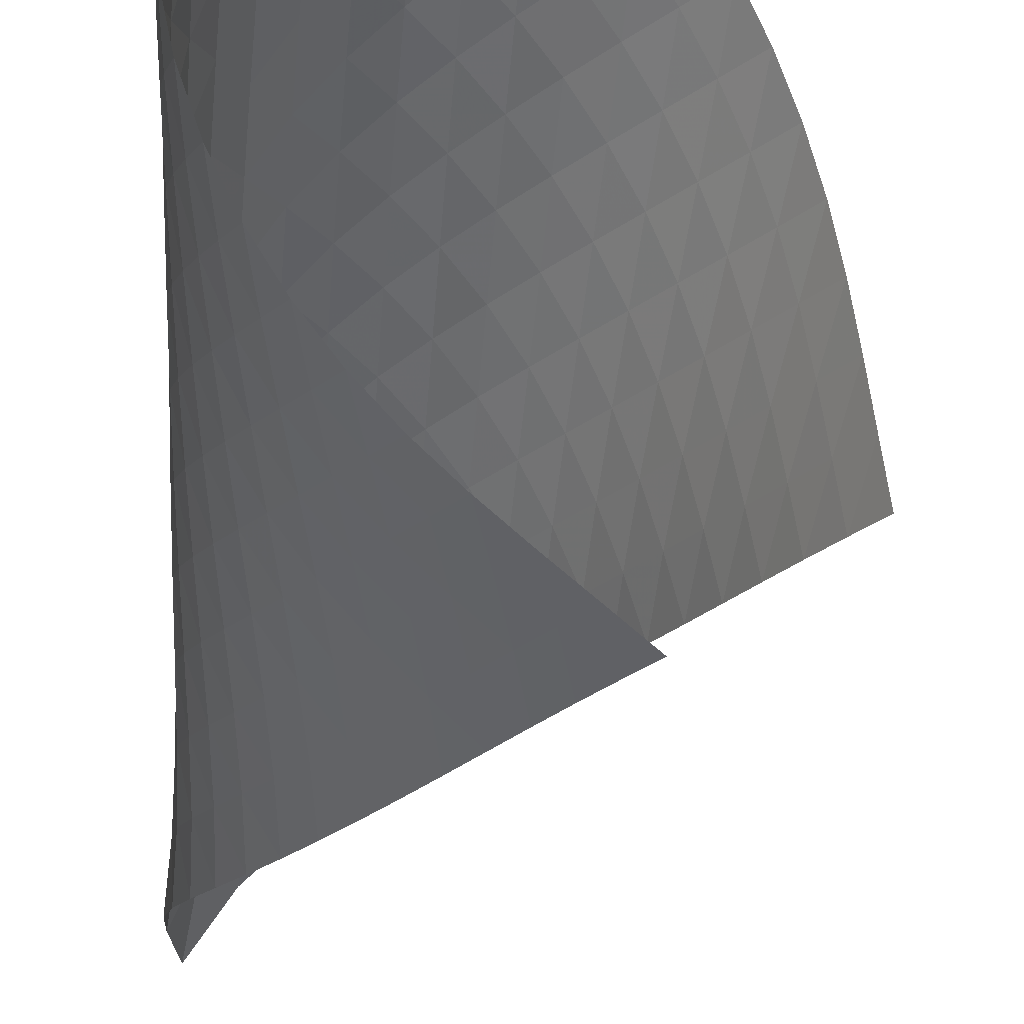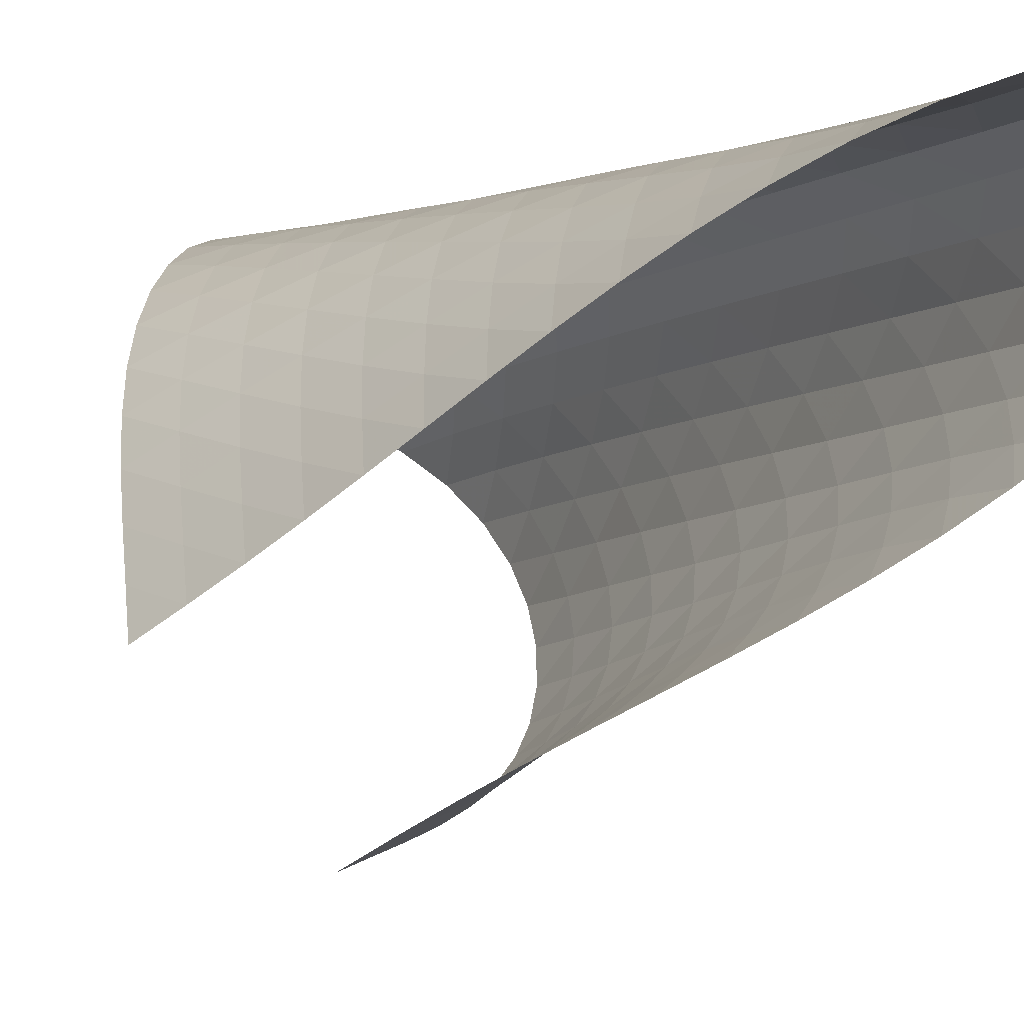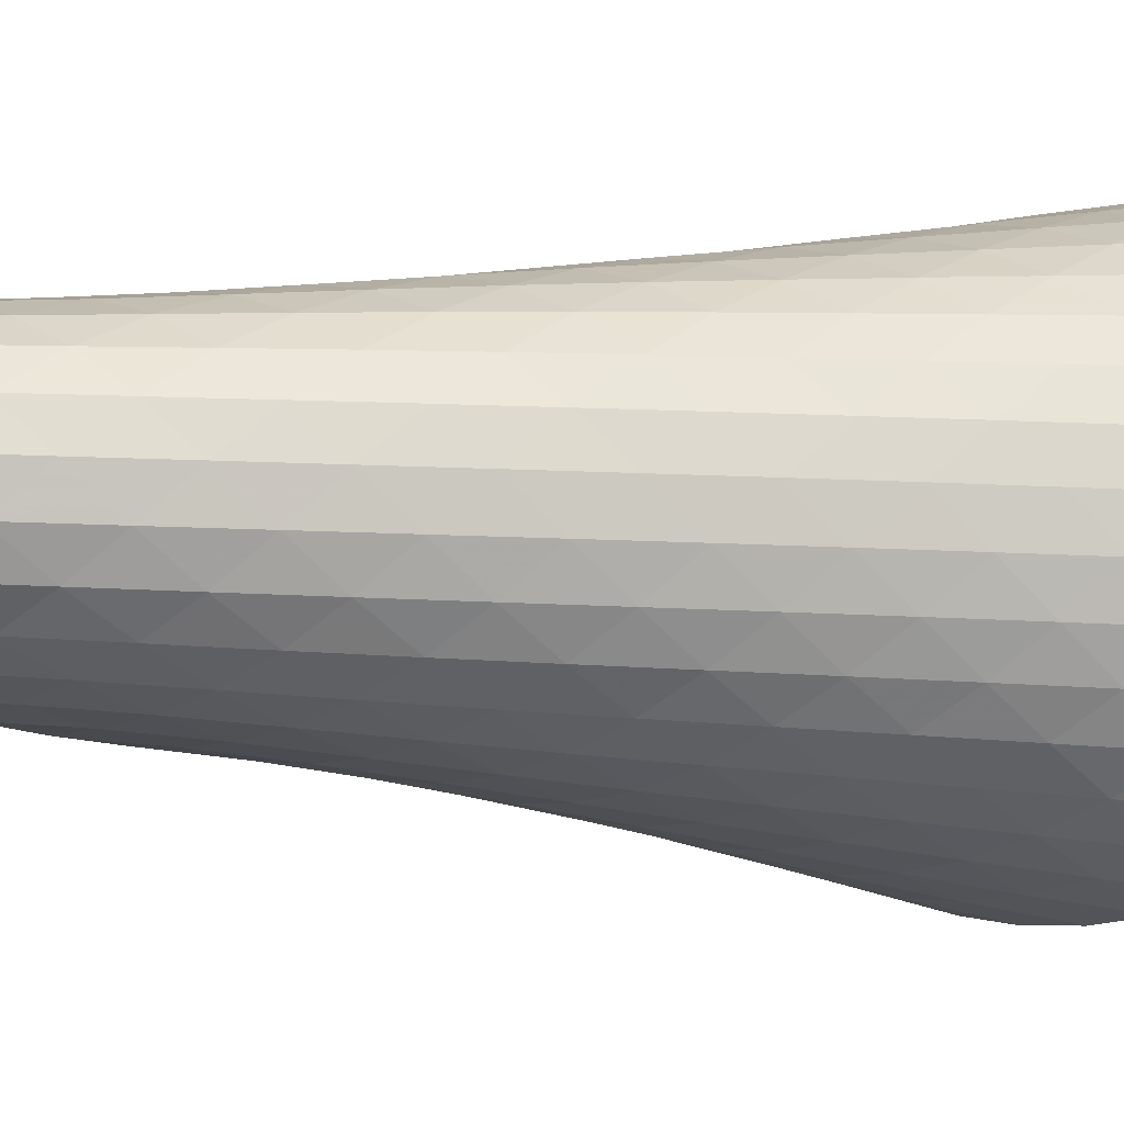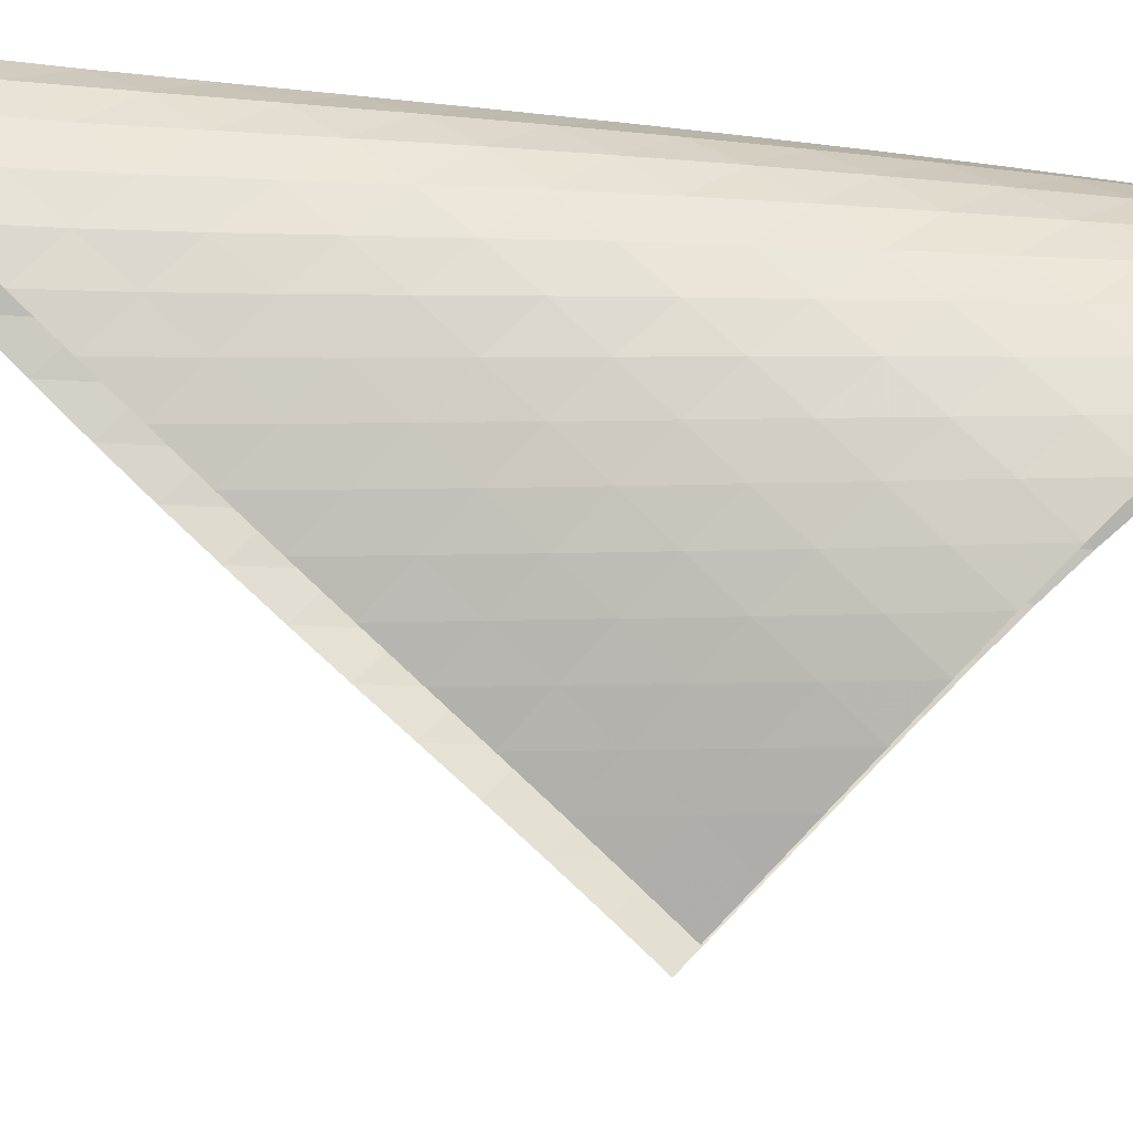
<metadata>
{"format":"obj","ext":"obj","renderer":"f3d","projection":"perspective","resolution":1024,"background":"white","views":[{"elev":-51.3,"azim":-3.0,"up":"+Z"},{"elev":-4.5,"azim":152.8,"up":"+Z"},{"elev":34.4,"azim":-87.8,"up":"+Z"},{"elev":-55.1,"azim":-94.4,"up":"+Z"}]}
</metadata>
<code>
v -6.485 -0.06786 6.485
v 0.6752 -11.42 1.603
v -1.603 -11.42 -0.6752
v -5.128 -20.21 5.128
v -1.981 -10.8 -0.3097
v -2.367 -10.17 0.04649
v -2.761 -9.531 0.3912
v -3.165 -8.888 0.7273
v -3.577 -8.242 1.061
v -3.993 -7.593 1.398
v -4.409 -6.942 1.748
v -4.821 -6.289 2.118
v -5.221 -5.634 2.515
v -5.602 -4.973 2.946
v -5.953 -4.304 3.42
v -6.258 -3.619 3.942
v -6.495 -2.908 4.52
v -6.633 -2.143 5.153
v -6.635 -1.255 5.824
v -5.824 -1.255 6.635
v -5.153 -2.143 6.633
v -4.52 -2.908 6.495
v -3.942 -3.619 6.258
v -3.42 -4.304 5.953
v -2.946 -4.973 5.602
v -2.515 -5.634 5.221
v -2.118 -6.289 4.821
v -1.748 -6.942 4.409
v -1.398 -7.593 3.993
v -1.061 -8.242 3.577
v -0.7273 -8.888 3.165
v -0.3912 -9.531 2.761
v -0.04649 -10.17 2.367
v 0.3097 -10.8 1.981
v 0.5142 -11.9 2.237
v 0.3556 -12.38 2.872
v 0.1838 -12.87 3.502
v -0.02355 -13.36 4.114
v -0.2849 -13.88 4.691
v -0.6092 -14.41 5.218
v -0.9955 -14.96 5.68
v -1.437 -15.52 6.065
v -1.925 -16.1 6.362
v -2.447 -16.69 6.554
v -2.985 -17.28 6.625
v -3.516 -17.88 6.564
v -4.013 -18.48 6.369
v -4.453 -19.08 6.051
v -4.824 -19.65 5.629
v -5.629 -19.65 4.824
v -6.051 -19.08 4.453
v -6.369 -18.48 4.013
v -6.564 -17.88 3.516
v -6.625 -17.28 2.985
v -6.554 -16.69 2.447
v -6.362 -16.1 1.925
v -6.065 -15.52 1.437
v -5.68 -14.96 0.9955
v -5.218 -14.41 0.6092
v -4.691 -13.88 0.2849
v -4.114 -13.36 0.02355
v -3.502 -12.87 -0.1838
v -2.872 -12.38 -0.3556
v -2.237 -11.9 -0.5142
v -6.252 -1.994 6.252
v -6.484 -2.765 5.699
v -6.535 -3.492 5.093
v -6.444 -4.187 4.494
v -6.248 -4.861 3.931
v -5.981 -5.522 3.409
v -5.663 -6.174 2.929
v -5.313 -6.821 2.484
v -4.94 -7.465 2.07
v -4.554 -8.107 1.679
v -4.162 -8.748 1.306
v -3.769 -9.386 0.9433
v -3.379 -10.02 0.5837
v -2.993 -10.65 0.222
v -2.613 -11.28 -0.1446
v -5.699 -2.765 6.484
v -6.139 -3.442 6.139
v -6.409 -4.123 5.632
v -6.501 -4.79 5.053
v -6.447 -5.445 4.468
v -6.285 -6.091 3.906
v -6.048 -6.732 3.379
v -5.76 -7.368 2.887
v -5.435 -8.001 2.427
v -5.088 -8.633 1.994
v -4.726 -9.263 1.581
v -4.356 -9.892 1.183
v -3.985 -10.52 0.7941
v -3.613 -11.14 0.4085
v -3.243 -11.76 0.02455
v -5.093 -3.492 6.535
v -5.632 -4.123 6.409
v -6.08 -4.77 6.08
v -6.371 -5.415 5.591
v -6.494 -6.052 5.025
v -6.472 -6.683 4.443
v -6.343 -7.309 3.877
v -6.136 -7.932 3.34
v -5.874 -8.554 2.833
v -5.576 -9.174 2.355
v -5.253 -9.793 1.9
v -4.915 -10.41 1.463
v -4.568 -11.03 1.039
v -4.217 -11.64 0.6233
v -3.862 -12.26 0.2146
v -4.494 -4.187 6.444
v -5.053 -4.79 6.501
v -5.591 -5.415 6.371
v -6.04 -6.045 6.04
v -6.344 -6.671 5.559
v -6.491 -7.29 5.001
v -6.501 -7.904 4.42
v -6.402 -8.515 3.848
v -6.226 -9.124 3.299
v -5.993 -9.732 2.776
v -5.722 -10.34 2.277
v -5.425 -10.95 1.799
v -5.112 -11.55 1.337
v -4.789 -12.16 0.8868
v -4.457 -12.76 0.4475
v -3.931 -4.861 6.248
v -4.468 -5.445 6.447
v -5.025 -6.052 6.494
v -5.559 -6.671 6.344
v -6.006 -7.29 6.006
v -6.319 -7.904 5.53
v -6.486 -8.511 4.977
v -6.523 -9.113 4.397
v -6.455 -9.712 3.819
v -6.309 -10.31 3.259
v -6.106 -10.9 2.72
v -5.864 -11.5 2.201
v -5.596 -12.09 1.7
v -5.309 -12.69 1.213
v -5.009 -13.28 0.7398
v -3.409 -5.522 5.981
v -3.906 -6.091 6.285
v -4.443 -6.683 6.472
v -5.001 -7.29 6.491
v -5.53 -7.904 6.319
v -5.973 -8.515 5.973
v -6.291 -9.12 5.499
v -6.476 -9.719 4.951
v -6.537 -10.31 4.373
v -6.498 -10.9 3.79
v -6.382 -11.49 3.22
v -6.21 -12.07 2.665
v -5.999 -12.66 2.128
v -5.761 -13.24 1.605
v -5.501 -13.82 1.097
v -2.929 -6.174 5.663
v -3.379 -6.732 6.048
v -3.877 -7.309 6.343
v -4.42 -7.904 6.501
v -4.977 -8.511 6.486
v -5.499 -9.12 6.291
v -5.938 -9.726 5.938
v -6.261 -10.32 5.466
v -6.46 -10.92 4.923
v -6.543 -11.5 4.345
v -6.531 -12.08 3.76
v -6.446 -12.66 3.18
v -6.307 -13.23 2.612
v -6.129 -13.81 2.057
v -5.92 -14.38 1.517
v -2.484 -6.821 5.313
v -2.887 -7.368 5.76
v -3.34 -7.932 6.136
v -3.848 -8.515 6.402
v -4.397 -9.113 6.523
v -4.951 -9.719 6.476
v -5.466 -10.32 6.261
v -5.9 -10.93 5.9
v -6.227 -11.52 5.43
v -6.438 -12.1 4.89
v -6.542 -12.68 4.314
v -6.558 -13.26 3.725
v -6.505 -13.82 3.138
v -6.4 -14.39 2.558
v -6.253 -14.95 1.989
v -2.07 -7.465 4.94
v -2.427 -8.001 5.435
v -2.833 -8.554 5.874
v -3.299 -9.124 6.226
v -3.819 -9.712 6.455
v -4.373 -10.31 6.537
v -4.923 -10.92 6.46
v -5.43 -11.52 6.227
v -5.859 -12.12 5.859
v -6.188 -12.71 5.389
v -6.41 -13.29 4.851
v -6.536 -13.86 4.277
v -6.58 -14.42 3.686
v -6.56 -14.98 3.093
v -6.487 -15.54 2.503
v -1.679 -8.107 4.554
v -1.994 -8.633 5.088
v -2.355 -9.174 5.576
v -2.776 -9.732 5.993
v -3.259 -10.31 6.309
v -3.79 -10.9 6.498
v -4.345 -11.5 6.543
v -4.89 -12.1 6.438
v -5.389 -12.71 6.188
v -5.812 -13.3 5.812
v -6.143 -13.89 5.341
v -6.377 -14.46 4.806
v -6.523 -15.03 4.233
v -6.596 -15.58 3.642
v -6.606 -16.14 3.043
v -1.306 -8.748 4.162
v -1.581 -9.263 4.726
v -1.9 -9.793 5.253
v -2.277 -10.34 5.722
v -2.72 -10.9 6.106
v -3.22 -11.49 6.382
v -3.76 -12.08 6.531
v -4.314 -12.68 6.542
v -4.851 -13.29 6.41
v -5.341 -13.89 6.143
v -5.759 -14.48 5.759
v -6.09 -15.06 5.286
v -6.335 -15.63 4.752
v -6.501 -16.19 4.181
v -6.597 -16.74 3.588
v -0.9433 -9.386 3.769
v -1.183 -9.892 4.356
v -1.463 -10.41 4.915
v -1.799 -10.95 5.425
v -2.201 -11.5 5.864
v -2.665 -12.07 6.21
v -3.18 -12.66 6.446
v -3.725 -13.26 6.558
v -4.277 -13.86 6.536
v -4.806 -14.46 6.377
v -5.286 -15.06 6.09
v -5.696 -15.65 5.696
v -6.026 -16.23 5.219
v -6.278 -16.79 4.684
v -6.456 -17.34 4.112
v -0.5837 -10.02 3.379
v -0.7941 -10.52 3.985
v -1.039 -11.03 4.568
v -1.337 -11.55 5.112
v -1.7 -12.09 5.596
v -2.128 -12.66 5.999
v -2.612 -13.23 6.307
v -3.138 -13.82 6.505
v -3.686 -14.42 6.58
v -4.233 -15.03 6.523
v -4.752 -15.63 6.335
v -5.219 -16.23 6.026
v -5.617 -16.81 5.617
v -5.939 -17.38 5.131
v -6.189 -17.94 4.59
v -0.222 -10.65 2.993
v -0.4085 -11.14 3.613
v -0.6233 -11.64 4.217
v -0.8868 -12.16 4.789
v -1.213 -12.69 5.309
v -1.605 -13.24 5.761
v -2.057 -13.81 6.129
v -2.558 -14.39 6.4
v -3.093 -14.98 6.56
v -3.642 -15.58 6.596
v -4.181 -16.19 6.501
v -4.684 -16.79 6.278
v -5.131 -17.38 5.939
v -5.507 -17.97 5.507
v -5.811 -18.53 5.004
v 0.1446 -11.28 2.613
v -0.02455 -11.76 3.243
v -0.2146 -12.26 3.862
v -0.4475 -12.76 4.457
v -0.7398 -13.28 5.009
v -1.097 -13.82 5.501
v -1.517 -14.38 5.92
v -1.989 -14.95 6.253
v -2.503 -15.54 6.487
v -3.043 -16.14 6.606
v -3.588 -16.74 6.597
v -4.112 -17.34 6.456
v -4.59 -17.94 6.189
v -5.004 -18.53 5.811
v -5.347 -19.1 5.347
f 289 49 4
f 289 4 50
f 5 79 64
f 5 64 3
f 79 94 63
f 79 63 64
f 94 109 62
f 94 62 63
f 109 124 61
f 109 61 62
f 124 139 60
f 124 60 61
f 139 154 59
f 139 59 60
f 154 169 58
f 154 58 59
f 169 184 57
f 169 57 58
f 184 199 56
f 184 56 57
f 199 214 55
f 199 55 56
f 214 229 54
f 214 54 55
f 229 244 53
f 229 53 54
f 244 259 52
f 244 52 53
f 259 274 51
f 259 51 52
f 274 289 50
f 274 50 51
f 1 20 65
f 1 65 19
f 19 65 66
f 19 66 18
f 18 66 67
f 18 67 17
f 17 67 68
f 17 68 16
f 16 68 69
f 16 69 15
f 15 69 70
f 15 70 14
f 14 70 71
f 14 71 13
f 13 71 72
f 13 72 12
f 12 72 73
f 12 73 11
f 11 73 74
f 11 74 10
f 10 74 75
f 10 75 9
f 9 75 76
f 9 76 8
f 8 76 77
f 8 77 7
f 7 77 78
f 7 78 6
f 6 78 79
f 6 79 5
f 20 21 80
f 20 80 65
f 65 80 81
f 65 81 66
f 66 81 82
f 66 82 67
f 67 82 83
f 67 83 68
f 68 83 84
f 68 84 69
f 69 84 85
f 69 85 70
f 70 85 86
f 70 86 71
f 71 86 87
f 71 87 72
f 72 87 88
f 72 88 73
f 73 88 89
f 73 89 74
f 74 89 90
f 74 90 75
f 75 90 91
f 75 91 76
f 76 91 92
f 76 92 77
f 77 92 93
f 77 93 78
f 78 93 94
f 78 94 79
f 21 22 95
f 21 95 80
f 80 95 96
f 80 96 81
f 81 96 97
f 81 97 82
f 82 97 98
f 82 98 83
f 83 98 99
f 83 99 84
f 84 99 100
f 84 100 85
f 85 100 101
f 85 101 86
f 86 101 102
f 86 102 87
f 87 102 103
f 87 103 88
f 88 103 104
f 88 104 89
f 89 104 105
f 89 105 90
f 90 105 106
f 90 106 91
f 91 106 107
f 91 107 92
f 92 107 108
f 92 108 93
f 93 108 109
f 93 109 94
f 22 23 110
f 22 110 95
f 95 110 111
f 95 111 96
f 96 111 112
f 96 112 97
f 97 112 113
f 97 113 98
f 98 113 114
f 98 114 99
f 99 114 115
f 99 115 100
f 100 115 116
f 100 116 101
f 101 116 117
f 101 117 102
f 102 117 118
f 102 118 103
f 103 118 119
f 103 119 104
f 104 119 120
f 104 120 105
f 105 120 121
f 105 121 106
f 106 121 122
f 106 122 107
f 107 122 123
f 107 123 108
f 108 123 124
f 108 124 109
f 23 24 125
f 23 125 110
f 110 125 126
f 110 126 111
f 111 126 127
f 111 127 112
f 112 127 128
f 112 128 113
f 113 128 129
f 113 129 114
f 114 129 130
f 114 130 115
f 115 130 131
f 115 131 116
f 116 131 132
f 116 132 117
f 117 132 133
f 117 133 118
f 118 133 134
f 118 134 119
f 119 134 135
f 119 135 120
f 120 135 136
f 120 136 121
f 121 136 137
f 121 137 122
f 122 137 138
f 122 138 123
f 123 138 139
f 123 139 124
f 24 25 140
f 24 140 125
f 125 140 141
f 125 141 126
f 126 141 142
f 126 142 127
f 127 142 143
f 127 143 128
f 128 143 144
f 128 144 129
f 129 144 145
f 129 145 130
f 130 145 146
f 130 146 131
f 131 146 147
f 131 147 132
f 132 147 148
f 132 148 133
f 133 148 149
f 133 149 134
f 134 149 150
f 134 150 135
f 135 150 151
f 135 151 136
f 136 151 152
f 136 152 137
f 137 152 153
f 137 153 138
f 138 153 154
f 138 154 139
f 25 26 155
f 25 155 140
f 140 155 156
f 140 156 141
f 141 156 157
f 141 157 142
f 142 157 158
f 142 158 143
f 143 158 159
f 143 159 144
f 144 159 160
f 144 160 145
f 145 160 161
f 145 161 146
f 146 161 162
f 146 162 147
f 147 162 163
f 147 163 148
f 148 163 164
f 148 164 149
f 149 164 165
f 149 165 150
f 150 165 166
f 150 166 151
f 151 166 167
f 151 167 152
f 152 167 168
f 152 168 153
f 153 168 169
f 153 169 154
f 26 27 170
f 26 170 155
f 155 170 171
f 155 171 156
f 156 171 172
f 156 172 157
f 157 172 173
f 157 173 158
f 158 173 174
f 158 174 159
f 159 174 175
f 159 175 160
f 160 175 176
f 160 176 161
f 161 176 177
f 161 177 162
f 162 177 178
f 162 178 163
f 163 178 179
f 163 179 164
f 164 179 180
f 164 180 165
f 165 180 181
f 165 181 166
f 166 181 182
f 166 182 167
f 167 182 183
f 167 183 168
f 168 183 184
f 168 184 169
f 27 28 185
f 27 185 170
f 170 185 186
f 170 186 171
f 171 186 187
f 171 187 172
f 172 187 188
f 172 188 173
f 173 188 189
f 173 189 174
f 174 189 190
f 174 190 175
f 175 190 191
f 175 191 176
f 176 191 192
f 176 192 177
f 177 192 193
f 177 193 178
f 178 193 194
f 178 194 179
f 179 194 195
f 179 195 180
f 180 195 196
f 180 196 181
f 181 196 197
f 181 197 182
f 182 197 198
f 182 198 183
f 183 198 199
f 183 199 184
f 28 29 200
f 28 200 185
f 185 200 201
f 185 201 186
f 186 201 202
f 186 202 187
f 187 202 203
f 187 203 188
f 188 203 204
f 188 204 189
f 189 204 205
f 189 205 190
f 190 205 206
f 190 206 191
f 191 206 207
f 191 207 192
f 192 207 208
f 192 208 193
f 193 208 209
f 193 209 194
f 194 209 210
f 194 210 195
f 195 210 211
f 195 211 196
f 196 211 212
f 196 212 197
f 197 212 213
f 197 213 198
f 198 213 214
f 198 214 199
f 29 30 215
f 29 215 200
f 200 215 216
f 200 216 201
f 201 216 217
f 201 217 202
f 202 217 218
f 202 218 203
f 203 218 219
f 203 219 204
f 204 219 220
f 204 220 205
f 205 220 221
f 205 221 206
f 206 221 222
f 206 222 207
f 207 222 223
f 207 223 208
f 208 223 224
f 208 224 209
f 209 224 225
f 209 225 210
f 210 225 226
f 210 226 211
f 211 226 227
f 211 227 212
f 212 227 228
f 212 228 213
f 213 228 229
f 213 229 214
f 30 31 230
f 30 230 215
f 215 230 231
f 215 231 216
f 216 231 232
f 216 232 217
f 217 232 233
f 217 233 218
f 218 233 234
f 218 234 219
f 219 234 235
f 219 235 220
f 220 235 236
f 220 236 221
f 221 236 237
f 221 237 222
f 222 237 238
f 222 238 223
f 223 238 239
f 223 239 224
f 224 239 240
f 224 240 225
f 225 240 241
f 225 241 226
f 226 241 242
f 226 242 227
f 227 242 243
f 227 243 228
f 228 243 244
f 228 244 229
f 31 32 245
f 31 245 230
f 230 245 246
f 230 246 231
f 231 246 247
f 231 247 232
f 232 247 248
f 232 248 233
f 233 248 249
f 233 249 234
f 234 249 250
f 234 250 235
f 235 250 251
f 235 251 236
f 236 251 252
f 236 252 237
f 237 252 253
f 237 253 238
f 238 253 254
f 238 254 239
f 239 254 255
f 239 255 240
f 240 255 256
f 240 256 241
f 241 256 257
f 241 257 242
f 242 257 258
f 242 258 243
f 243 258 259
f 243 259 244
f 32 33 260
f 32 260 245
f 245 260 261
f 245 261 246
f 246 261 262
f 246 262 247
f 247 262 263
f 247 263 248
f 248 263 264
f 248 264 249
f 249 264 265
f 249 265 250
f 250 265 266
f 250 266 251
f 251 266 267
f 251 267 252
f 252 267 268
f 252 268 253
f 253 268 269
f 253 269 254
f 254 269 270
f 254 270 255
f 255 270 271
f 255 271 256
f 256 271 272
f 256 272 257
f 257 272 273
f 257 273 258
f 258 273 274
f 258 274 259
f 33 34 275
f 33 275 260
f 260 275 276
f 260 276 261
f 261 276 277
f 261 277 262
f 262 277 278
f 262 278 263
f 263 278 279
f 263 279 264
f 264 279 280
f 264 280 265
f 265 280 281
f 265 281 266
f 266 281 282
f 266 282 267
f 267 282 283
f 267 283 268
f 268 283 284
f 268 284 269
f 269 284 285
f 269 285 270
f 270 285 286
f 270 286 271
f 271 286 287
f 271 287 272
f 272 287 288
f 272 288 273
f 273 288 289
f 273 289 274
f 34 2 35
f 34 35 275
f 275 35 36
f 275 36 276
f 276 36 37
f 276 37 277
f 277 37 38
f 277 38 278
f 278 38 39
f 278 39 279
f 279 39 40
f 279 40 280
f 280 40 41
f 280 41 281
f 281 41 42
f 281 42 282
f 282 42 43
f 282 43 283
f 283 43 44
f 283 44 284
f 284 44 45
f 284 45 285
f 285 45 46
f 285 46 286
f 286 46 47
f 286 47 287
f 287 47 48
f 287 48 288
f 288 48 49
f 288 49 289

</code>
